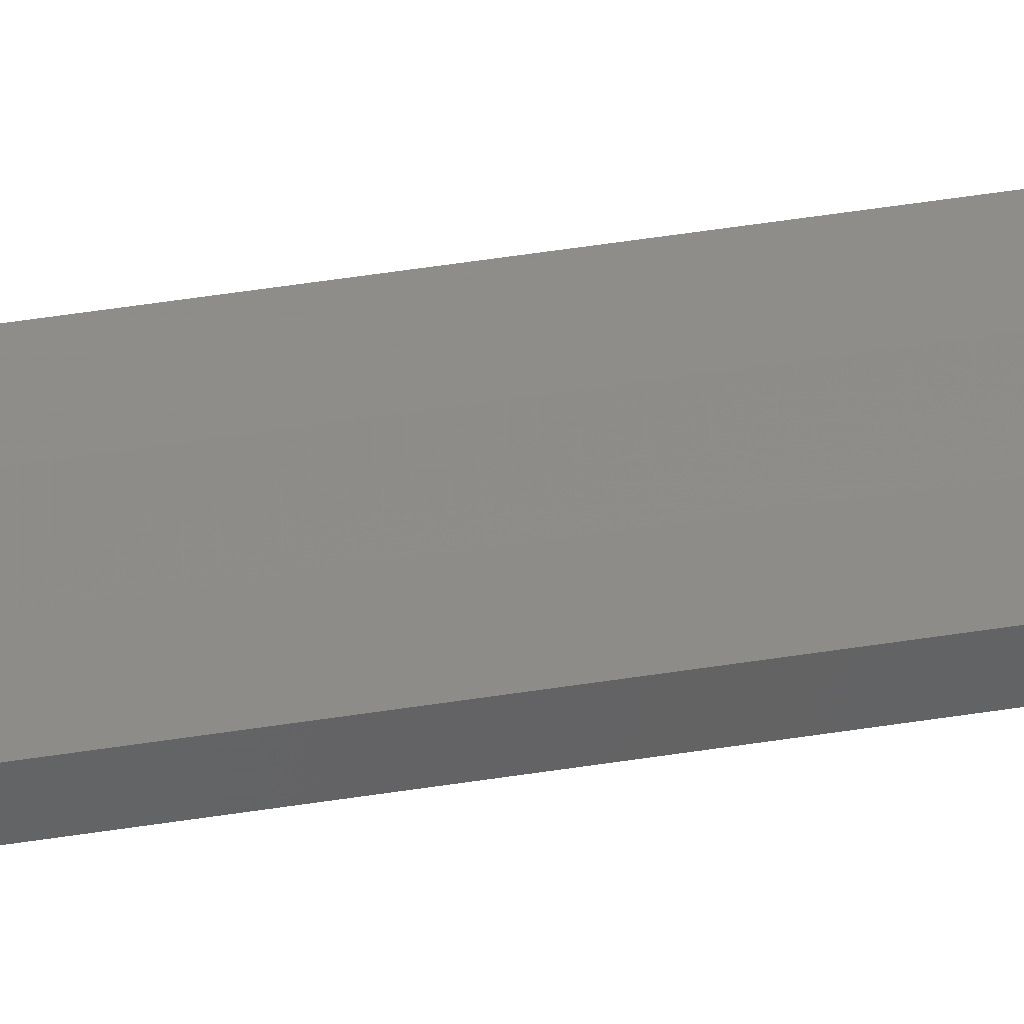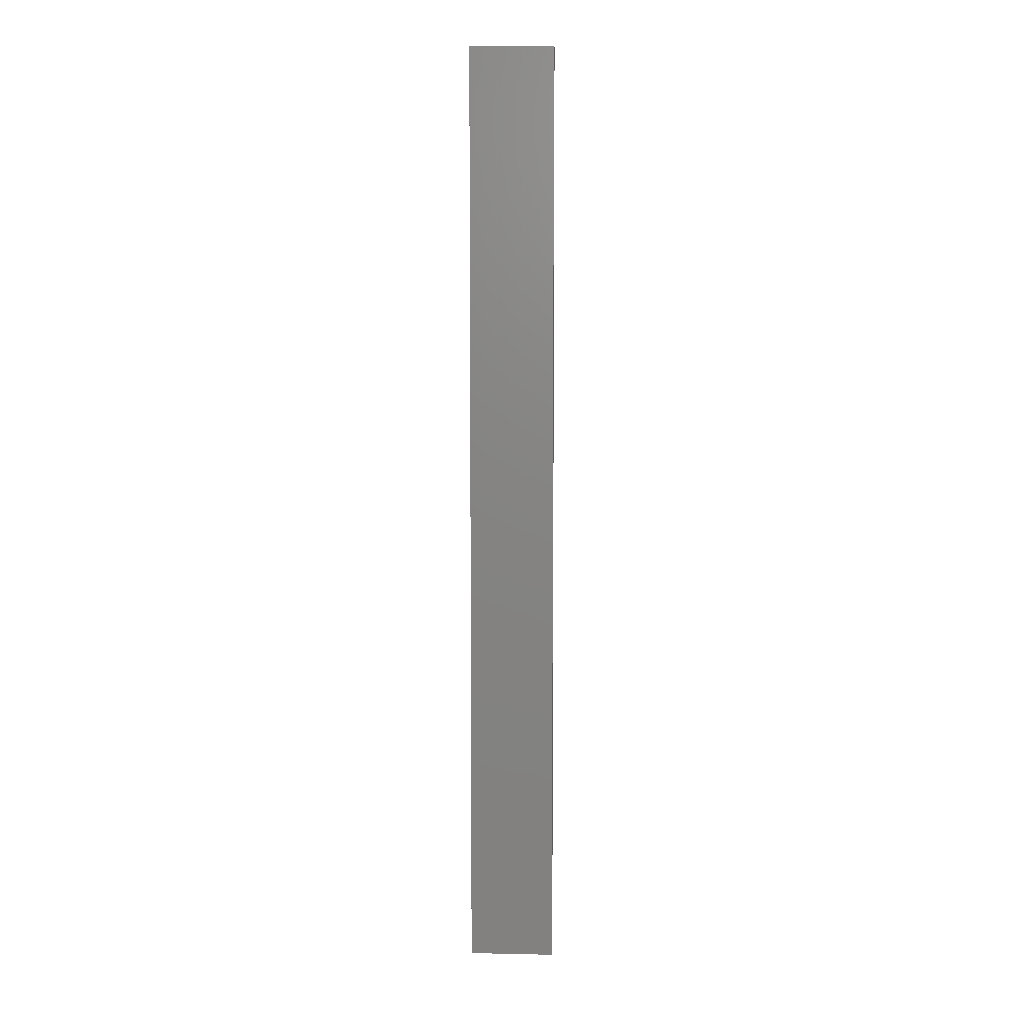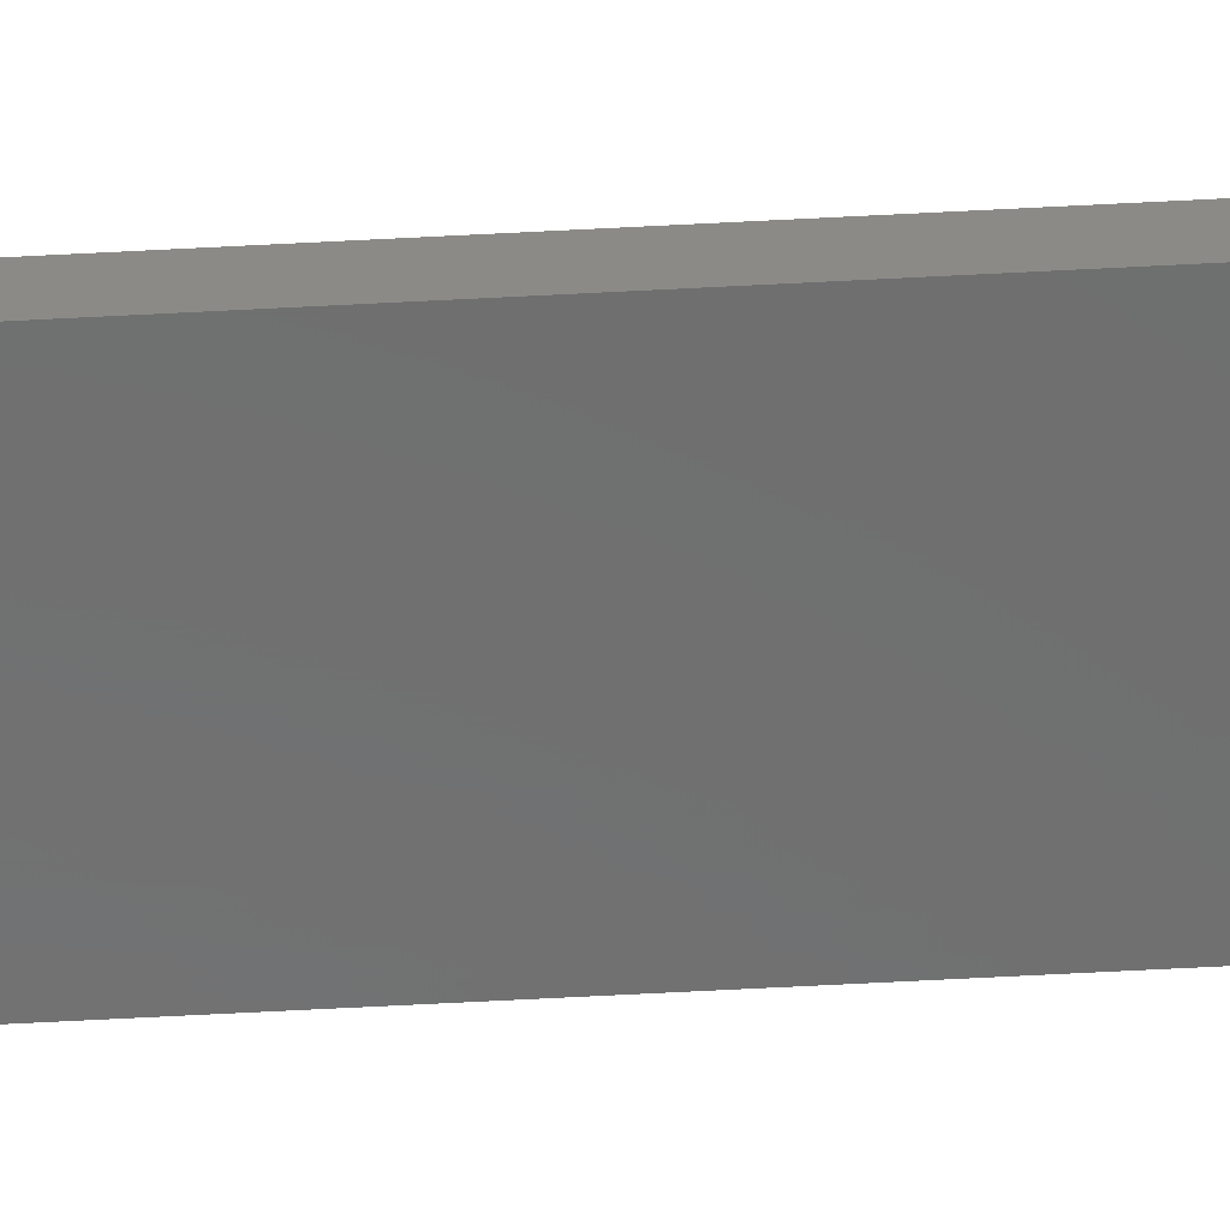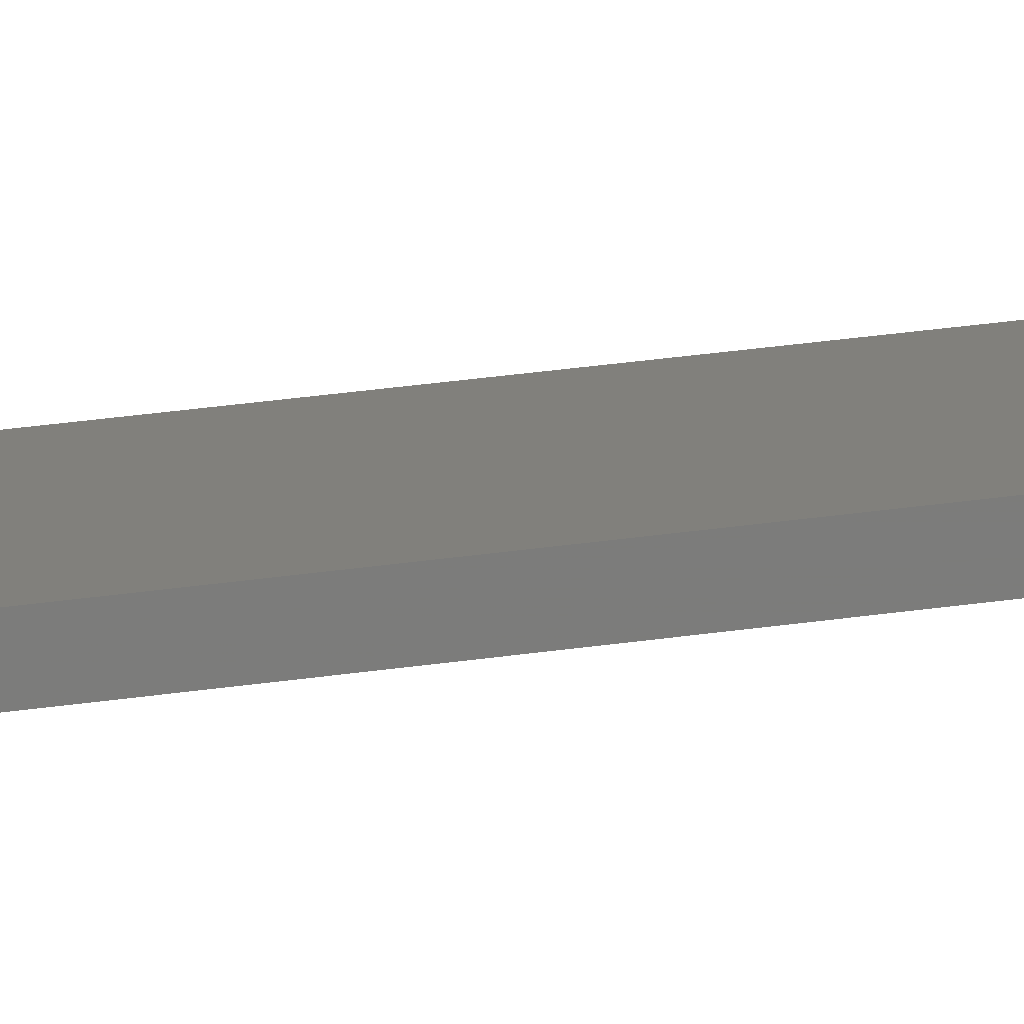
<metadata>
{"format":"stl","ext":"stl","renderer":"f3d","projection":"perspective","resolution":1024,"background":"white","views":[{"elev":51.2,"azim":80.3,"up":"+Y"},{"elev":6.2,"azim":-164.4,"up":"+Z"},{"elev":-70.8,"azim":-87.1,"up":"+Y"},{"elev":26.5,"azim":76.2,"up":"+Y"}]}
</metadata>
<code>
# stl→obj: 16 verts, 28 faces
v 19.26 -2.355 -30.48
v 19.15 -2.377 -30.48
v 19.15 -2.377 -34.07
v 19.26 -2.355 -34.07
v 19.37 -2.332 -30.48
v 19.37 -2.332 -34.07
v 19.47 -2.309 -34.07
v 19.47 -2.309 -30.48
v 19.46 -2.26 -30.48
v 19.46 -2.26 -34.07
v 19.14 -2.328 -34.07
v 19.14 -2.328 -30.48
v 19.25 -2.306 -34.07
v 19.25 -2.306 -30.48
v 19.36 -2.283 -30.48
v 19.36 -2.283 -34.07
f 1 2 3
f 1 3 4
f 5 4 6
f 5 6 7
f 5 1 4
f 8 5 7
f 9 8 7
f 9 7 10
f 11 12 13
f 12 14 13
f 13 15 16
f 16 15 10
f 14 15 13
f 15 9 10
f 12 11 3
f 2 12 3
f 15 5 9
f 9 5 8
f 14 1 15
f 15 1 5
f 12 2 14
f 14 2 1
f 16 10 7
f 6 16 7
f 4 13 16
f 4 16 6
f 3 11 13
f 3 13 4

</code>
